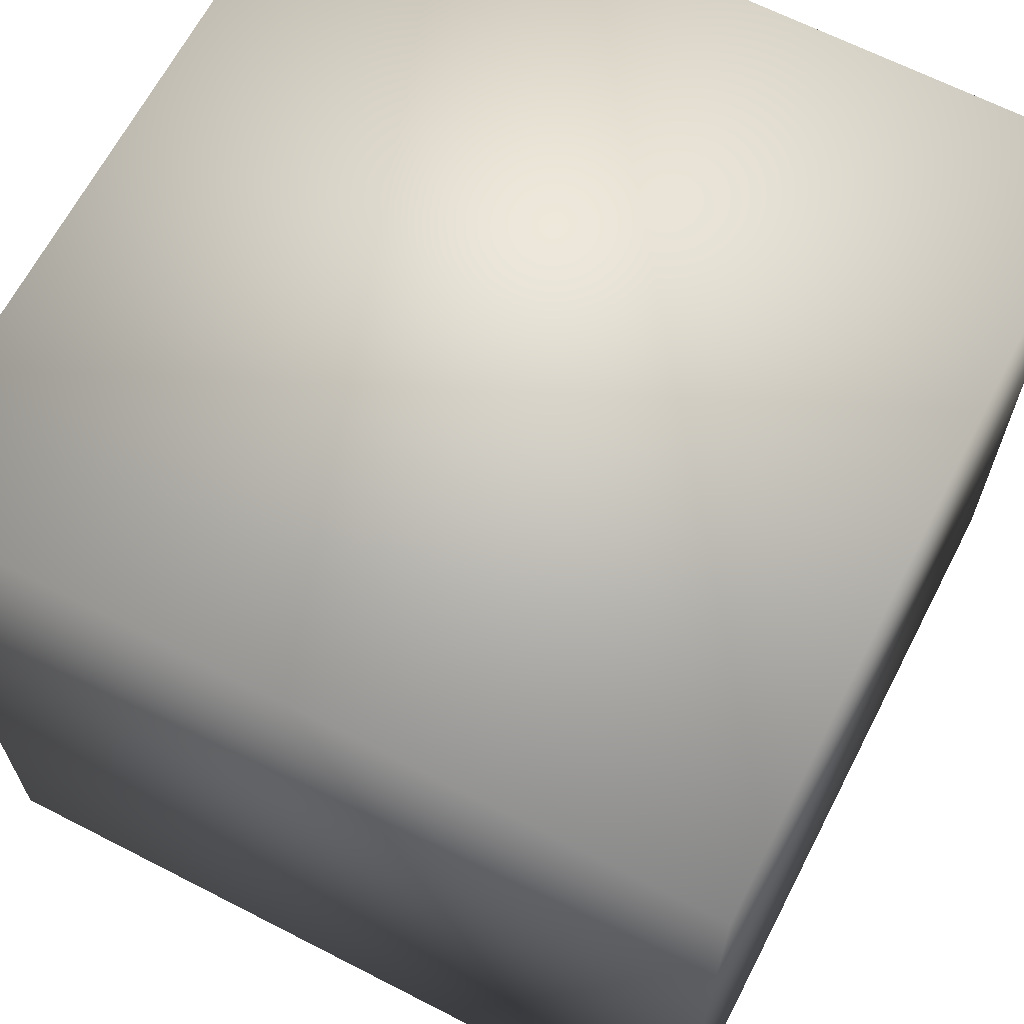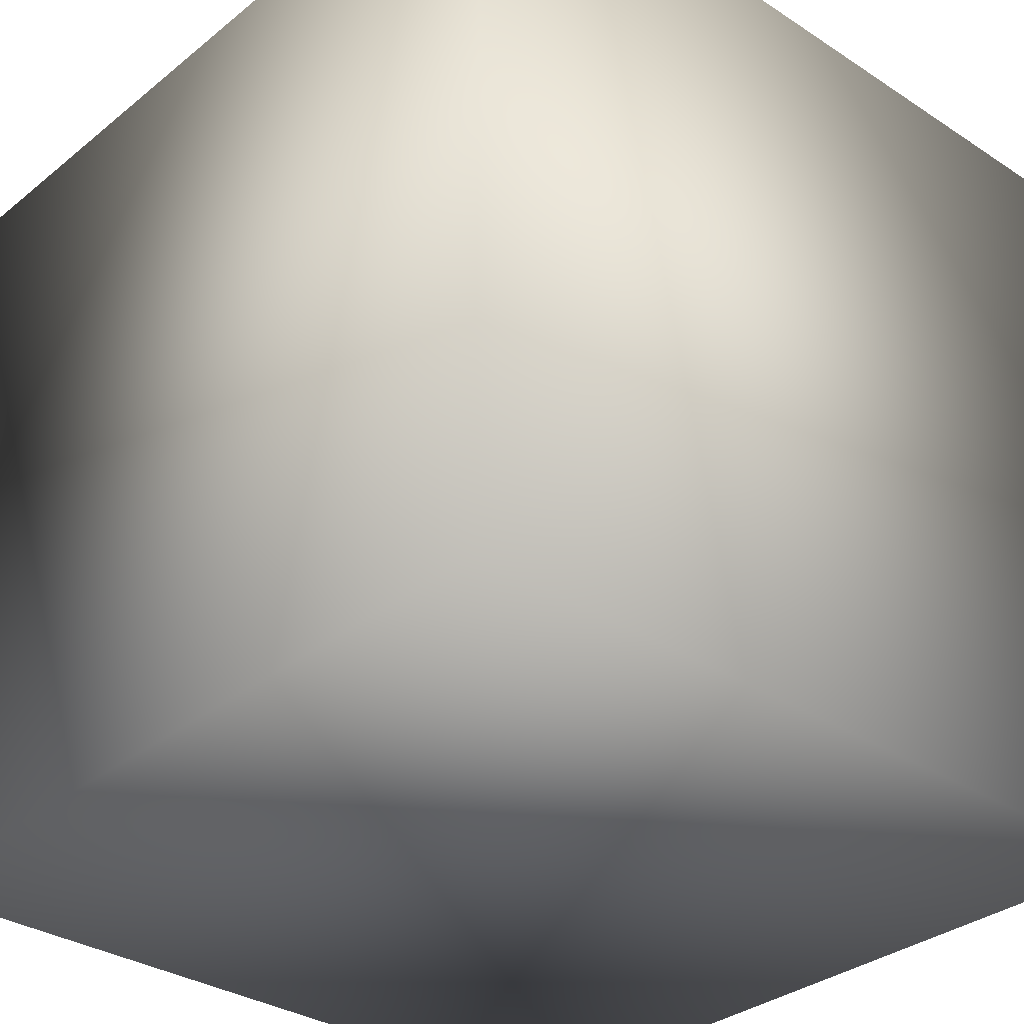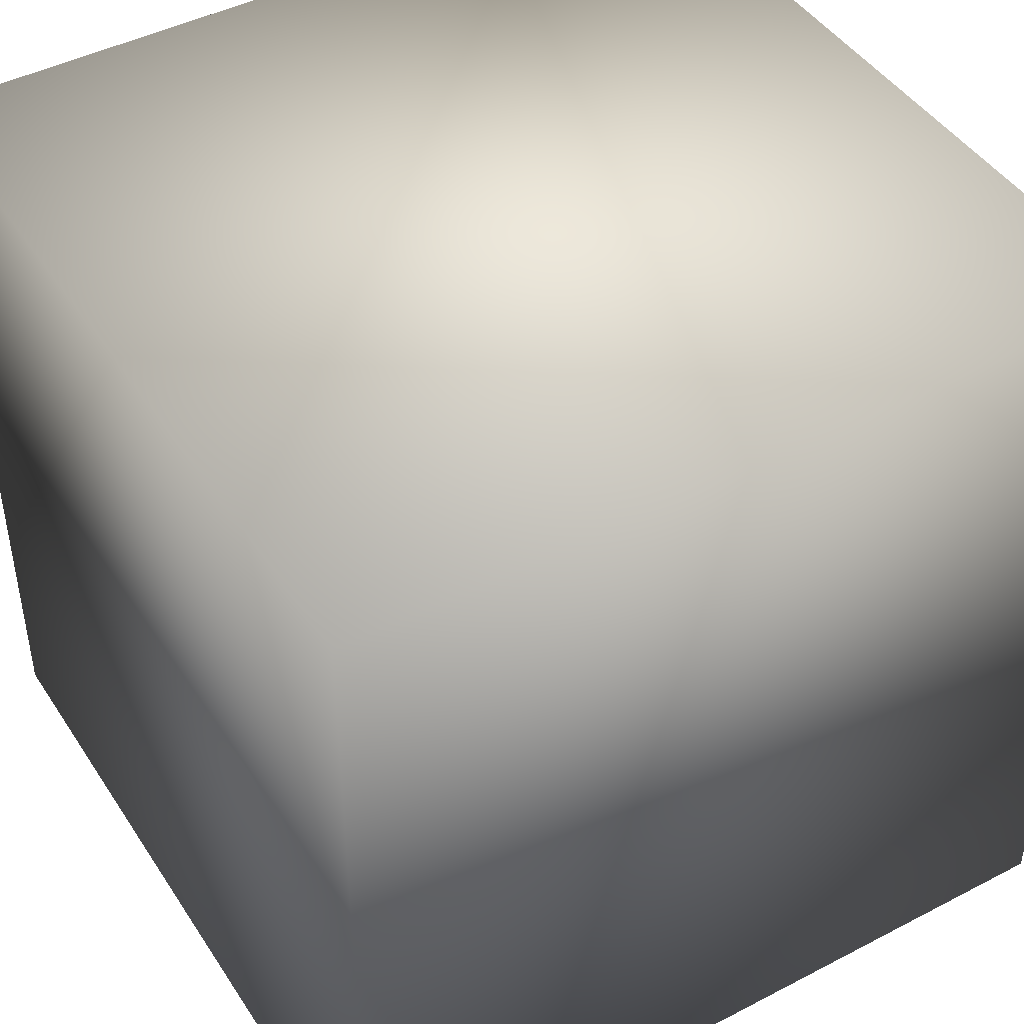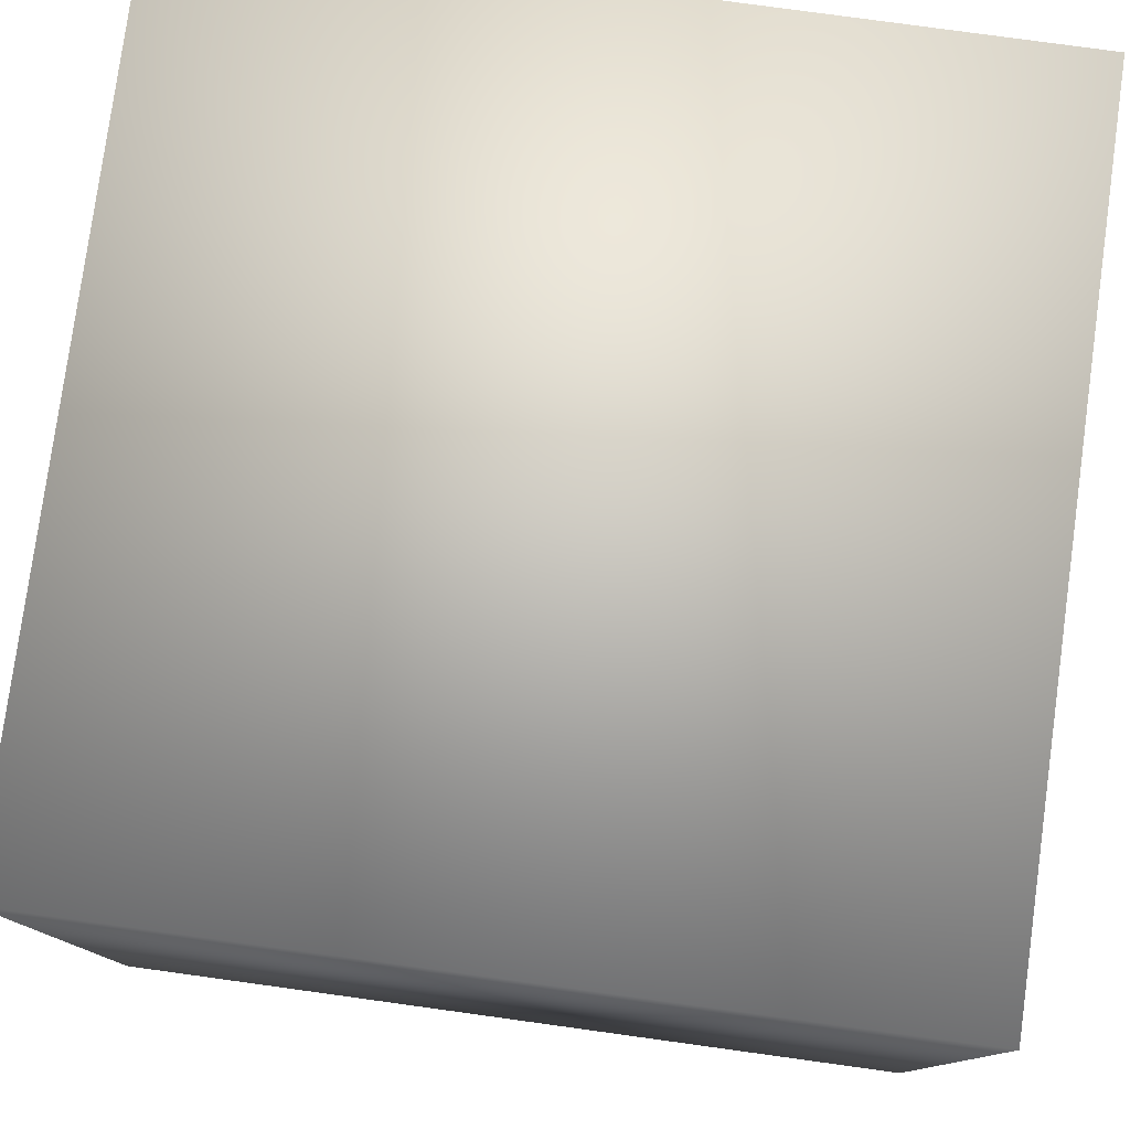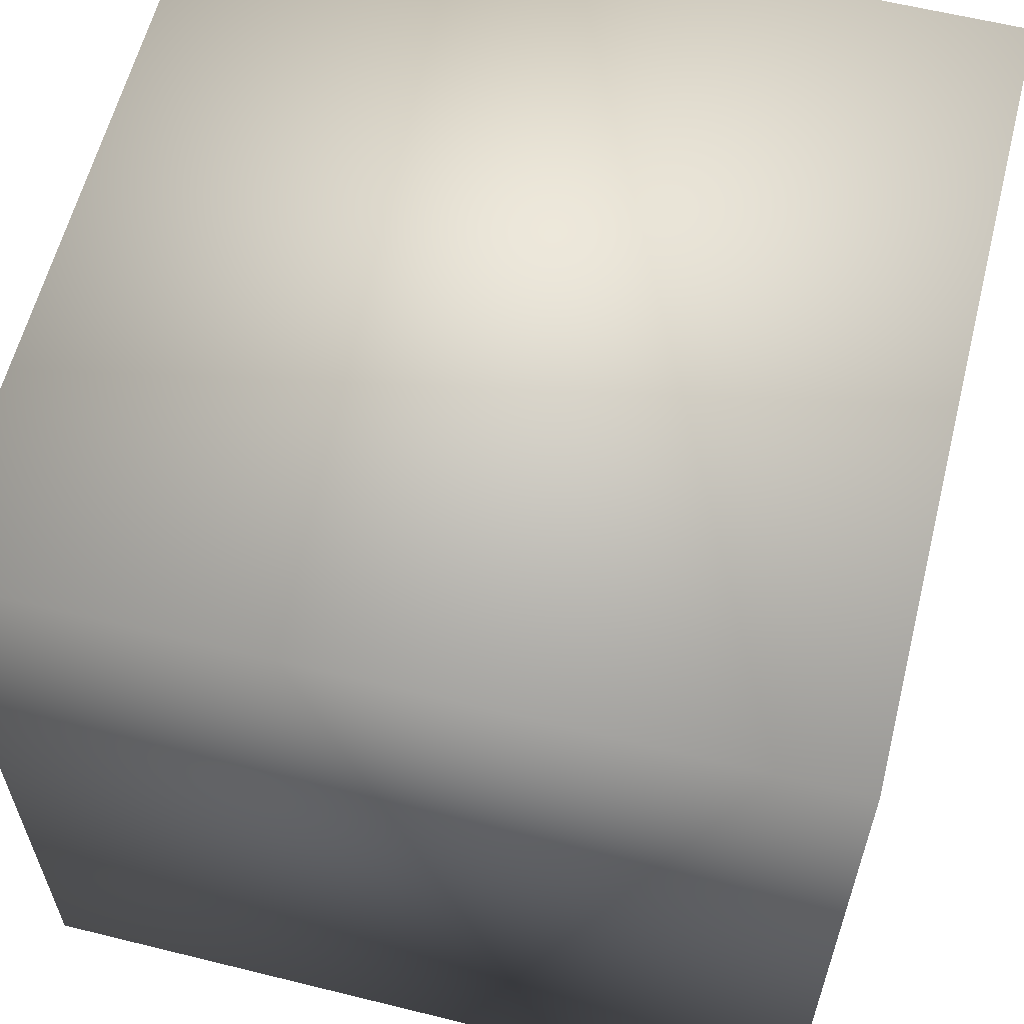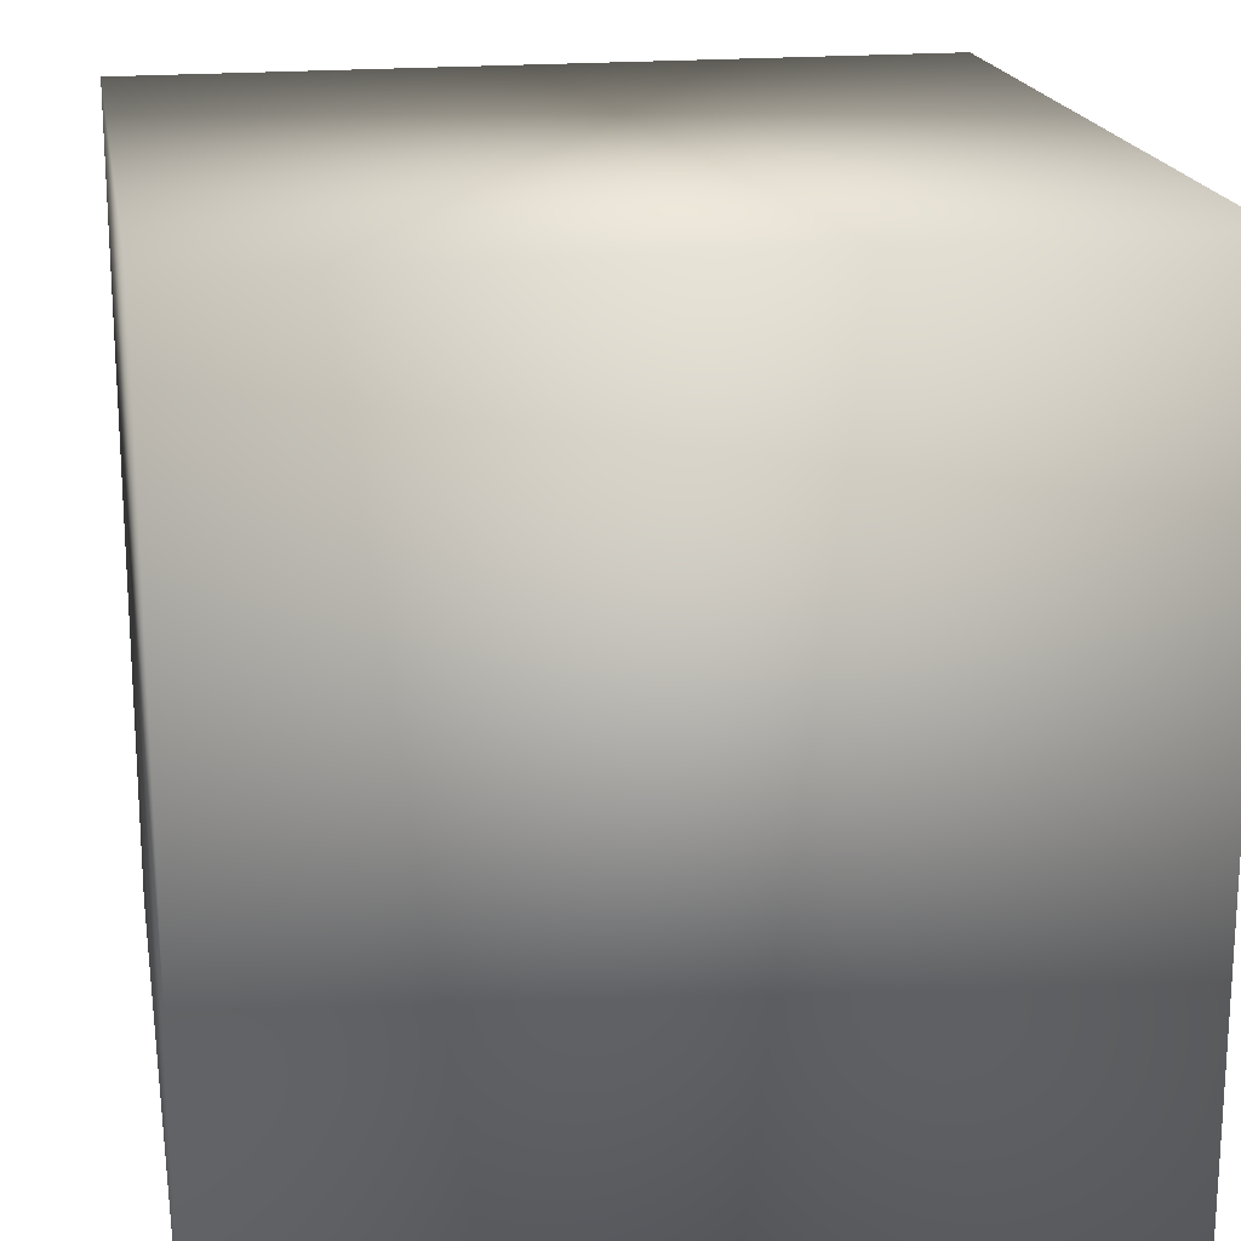
<metadata>
{"format":"obj","ext":"obj","renderer":"f3d","projection":"perspective","resolution":1024,"background":"white","views":[{"elev":65.5,"azim":117.3,"up":"+Y"},{"elev":-32.6,"azim":137.9,"up":"+Y"},{"elev":44.9,"azim":-121.1,"up":"+Y"},{"elev":78.9,"azim":-172.2,"up":"+Z"},{"elev":60.5,"azim":-165.8,"up":"+Y"},{"elev":19.0,"azim":170.1,"up":"+Z"}]}
</metadata>
<code>
v  -2.601 0 12.47
v  -2.601 0 -7.214
v  17.08 0 -7.214
v  17.08 0 12.47
v  -2.601 19.68 12.47
v  17.08 19.68 12.47
v  17.08 19.68 -7.214
v  -2.601 19.68 -7.214
o Box002
g Box002
f 1 2 3 4
f 5 6 7 8
f 1 4 6 5
f 4 3 7 6
f 3 2 8 7
f 2 1 5 8

</code>
